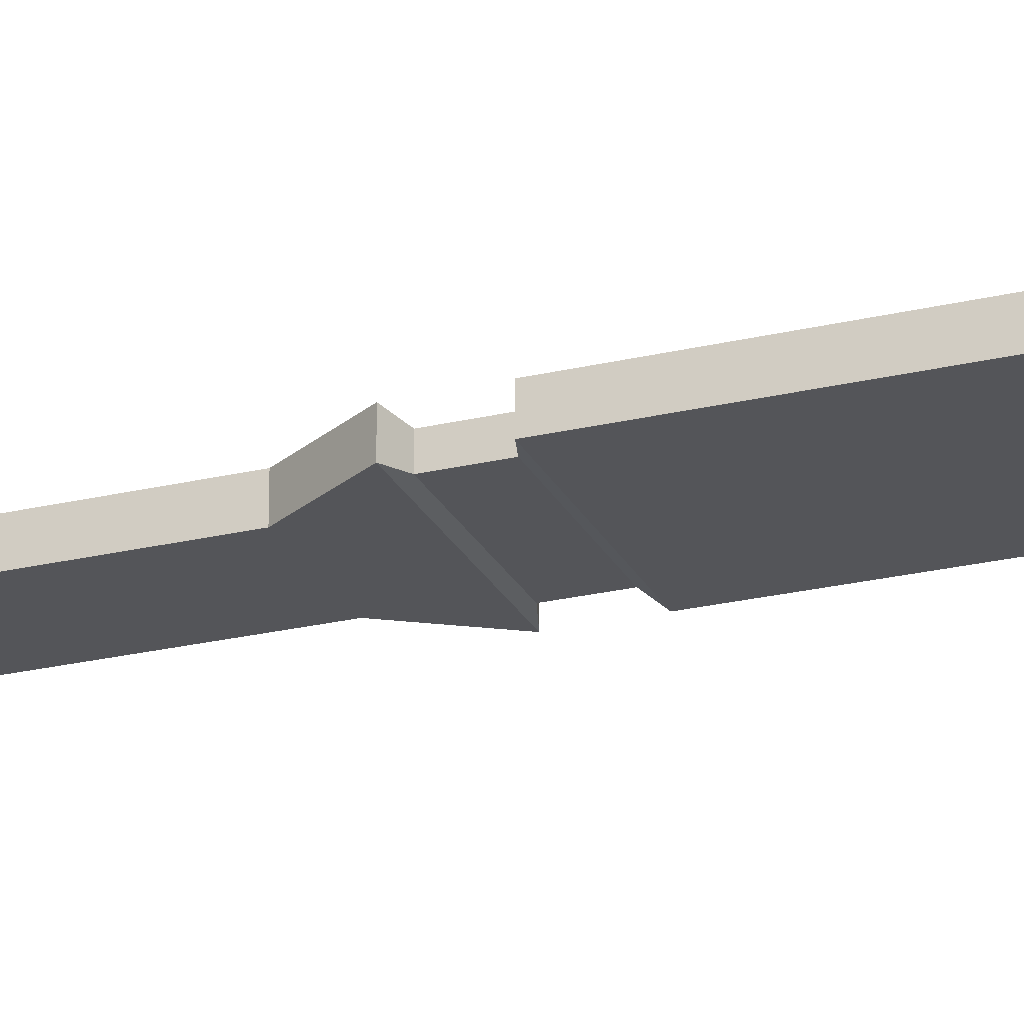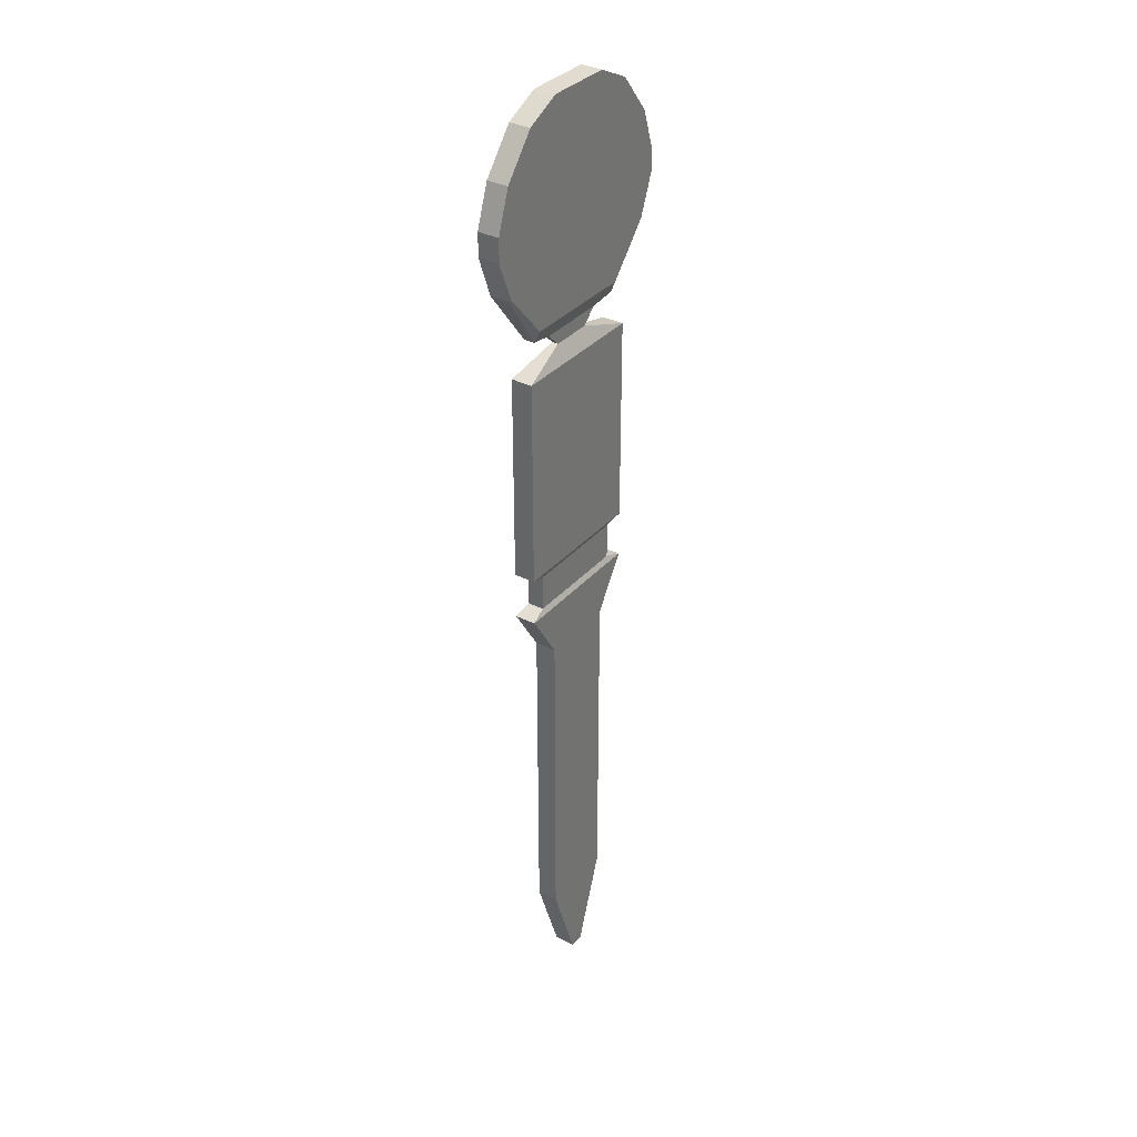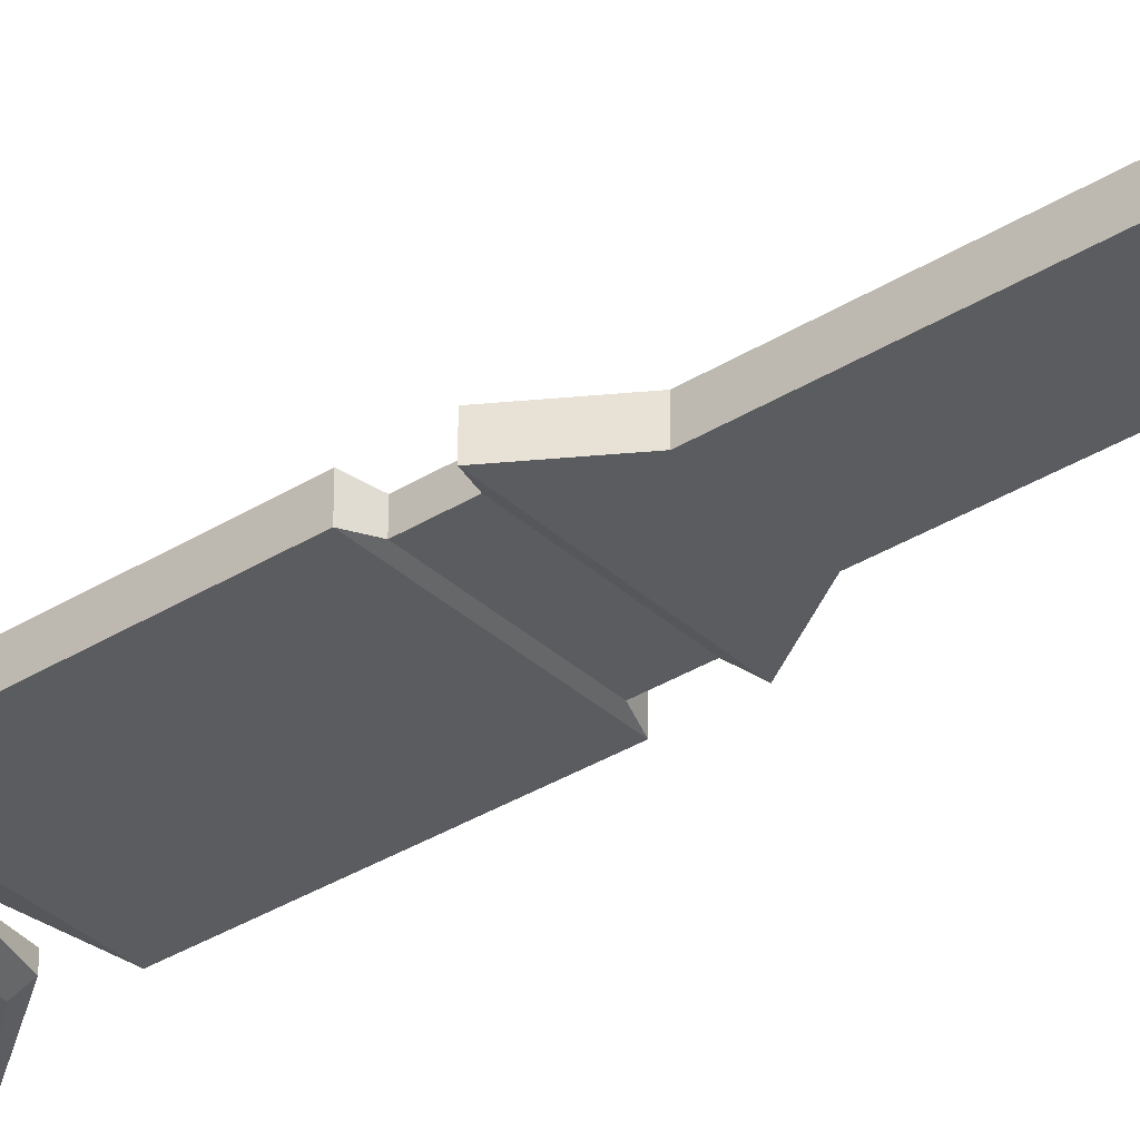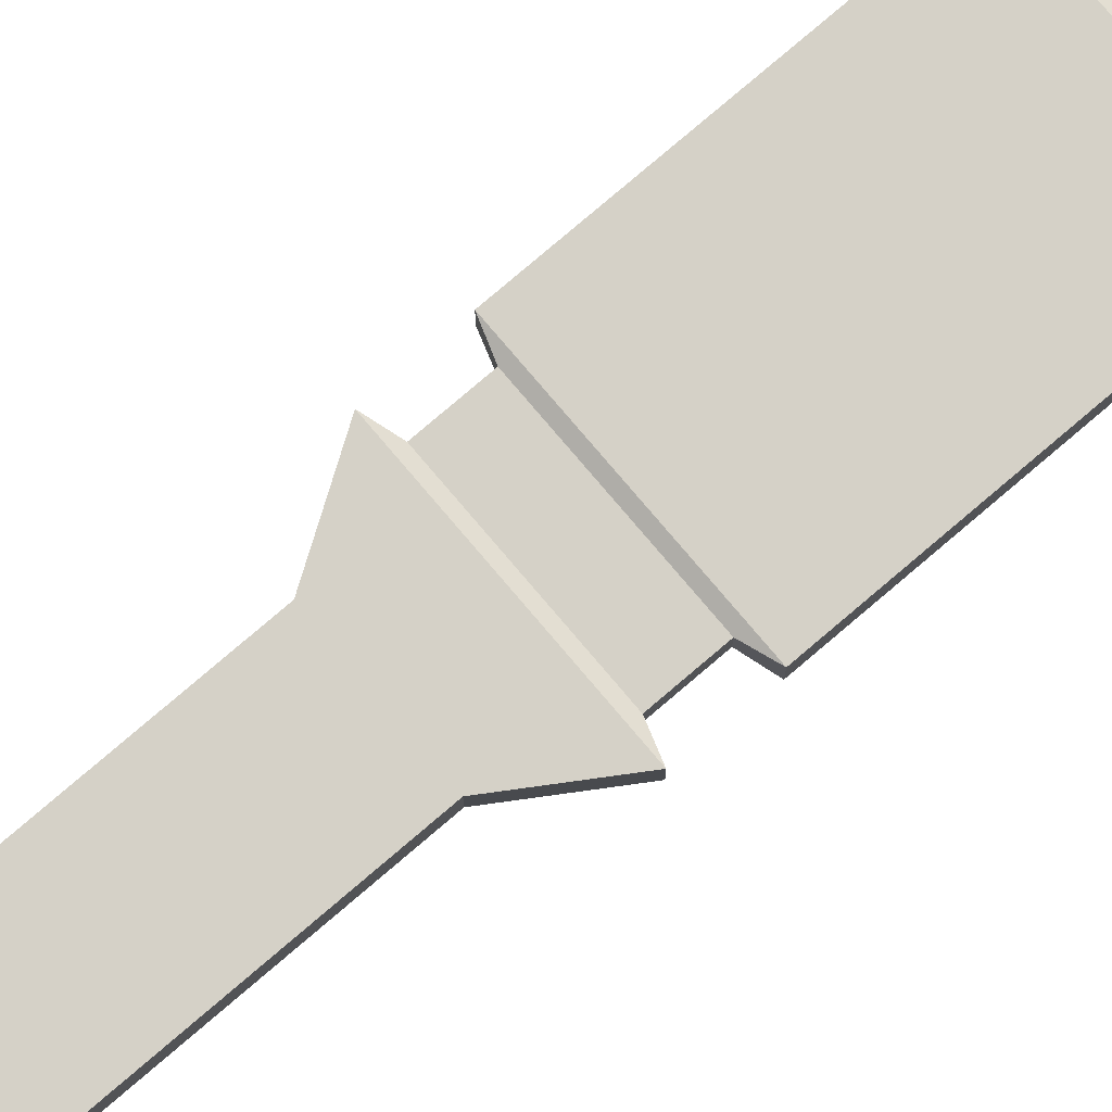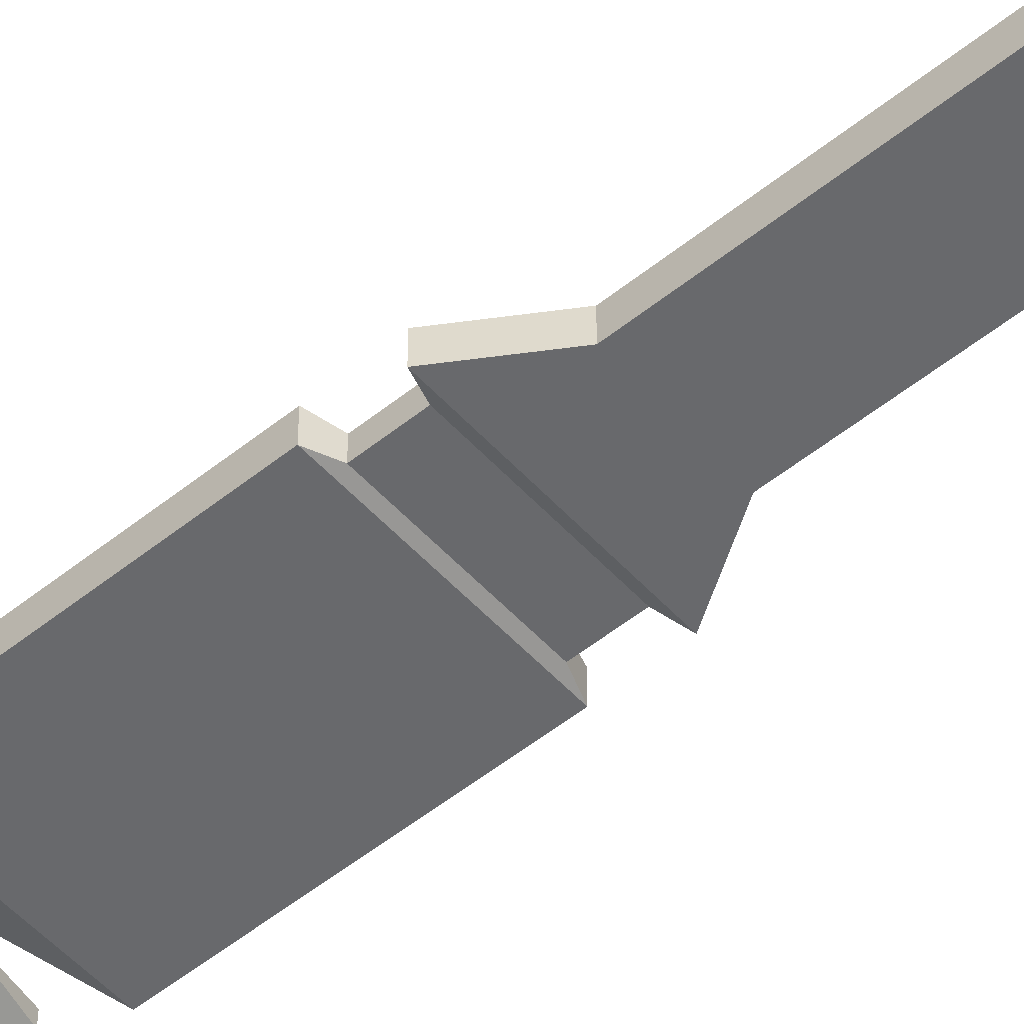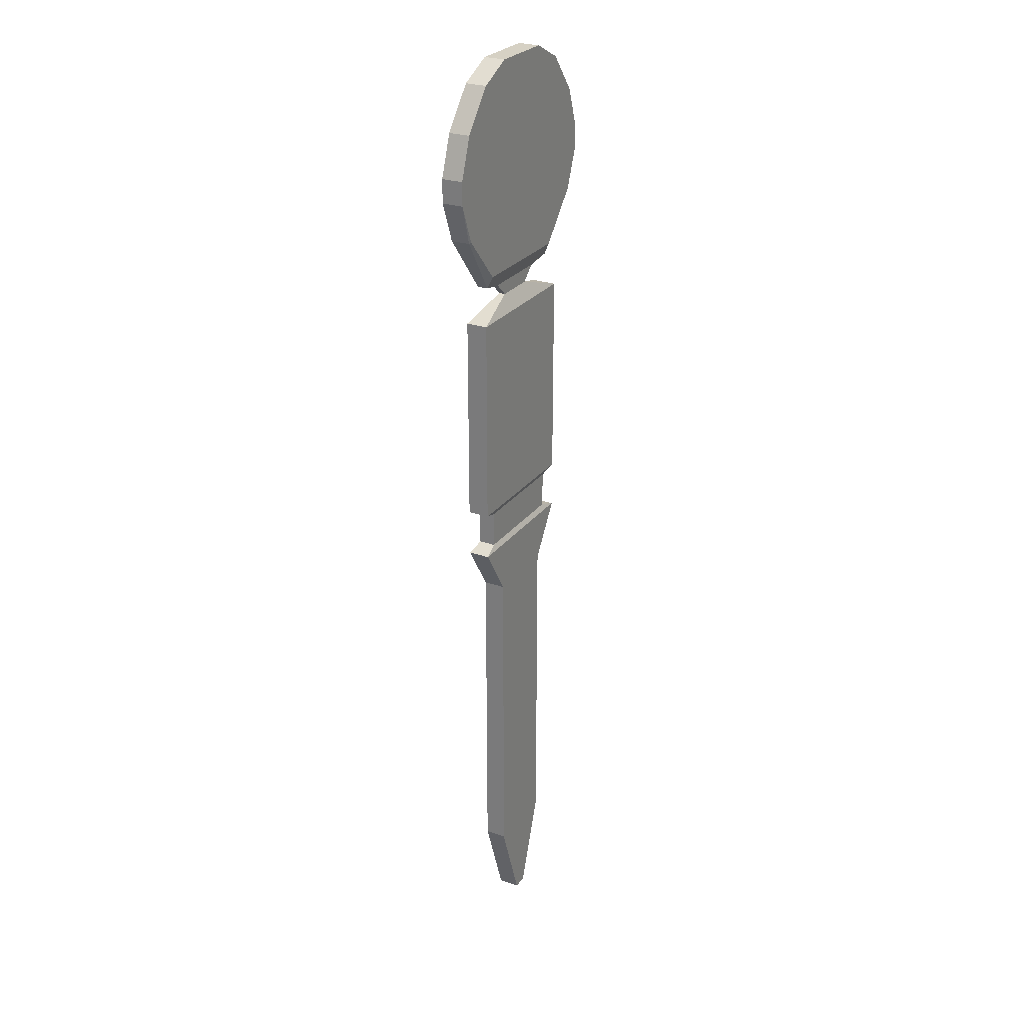
<metadata>
{"format":"obj","ext":"obj","renderer":"f3d","projection":"perspective","resolution":1024,"background":"white","views":[{"elev":-24.8,"azim":-68.7,"up":"+Y"},{"elev":34.2,"azim":-55.4,"up":"+Z"},{"elev":-35.0,"azim":129.7,"up":"+Y"},{"elev":79.0,"azim":-130.4,"up":"+Y"},{"elev":-52.7,"azim":130.9,"up":"+Y"},{"elev":26.7,"azim":-61.4,"up":"+Z"}]}
</metadata>
<code>
o TurnHand
v -0.05049 0.1344 -0.09852
v -0.05049 0.1194 -0.09852
v 0.05049 0.1194 -0.09852
v 0.05049 0.1344 -0.09852
v -0.05049 0.1344 -0.2439
v -0.05049 0.1194 -0.2439
v 0.05049 0.1194 -0.2439
v 0.05049 0.1344 -0.2439
v -0.05049 0.1344 -0.277
v -0.05049 0.1194 -0.277
v 0.05049 0.1194 -0.277
v 0.05049 0.1344 -0.277
v -0.02746 0.1344 -0.3131
v -0.02746 0.1194 -0.3131
v 0.02746 0.1194 -0.3131
v 0.02746 0.1344 -0.3131
v -0.02746 0.1344 -0.5428
v -0.02746 0.1194 -0.5428
v 0.02746 0.1194 -0.5428
v 0.02746 0.1344 -0.5428
v -0.03825 0.1326 -0.2479
v -0.03825 0.1212 -0.2479
v 0.03825 0.1212 -0.2479
v 0.03825 0.1326 -0.2479
v -0.03825 0.1326 -0.273
v -0.03825 0.1212 -0.273
v 0.03825 0.1212 -0.273
v 0.03825 0.1326 -0.273
v -0.02473 0.1291 -0.07716
v -0.02473 0.1247 -0.07716
v 0.02473 0.1247 -0.07716
v 0.02473 0.1291 -0.07716
v -0.01459 0.1291 -0.08673
v -0.01459 0.1247 -0.08673
v 0.01459 0.1247 -0.08673
v 0.01459 0.1291 -0.08673
v -0.04202 0.1232 -0.07381
v -0.04121 0.1194 -0.06537
v -0.04202 0.1306 -0.07381
v -0.04121 0.1344 -0.06537
v 0.04202 0.1232 -0.07381
v 0.04121 0.1194 -0.06537
v 0.04202 0.1306 -0.07381
v 0.04121 0.1344 -0.06537
v -0.005271 0.1344 -0.6074
v -0.005271 0.1194 -0.6074
v 0.005271 0.1194 -0.6074
v 0.005271 0.1344 -0.6074
v -0.02385 0.1194 0.07881
v -0.0487 0.1194 0.06672
v -0.07099 0.1194 0.03929
v -0.08081 0.1194 0.01127
v -0.08081 0.1344 0.01127
v -0.07099 0.1344 0.03929
v -0.0487 0.1344 0.06672
v -0.02385 0.1344 0.07881
v -0.08081 0.1194 -0.005013
v -0.07123 0.1203 -0.03325
v -0.07017 0.1194 -0.03222
v -0.07123 0.1335 -0.03325
v -0.08081 0.1344 -0.005013
v -0.07017 0.1344 -0.03222
v 0.08081 0.1194 0.01127
v 0.07099 0.1194 0.03929
v 0.0487 0.1194 0.06672
v 0.02385 0.1194 0.07881
v 0.02385 0.1344 0.07881
v 0.0487 0.1344 0.06672
v 0.07099 0.1344 0.03929
v 0.08081 0.1344 0.01127
v 0.07123 0.1203 -0.03325
v 0.08081 0.1194 -0.005013
v 0.07017 0.1194 -0.03222
v 0.08081 0.1344 -0.005013
v 0.07123 0.1335 -0.03325
v 0.07017 0.1344 -0.03222
f 52 53 61 57
f 1 2 34 33
f 43 41 31 32
f 59 58 37 38
f 74 76 44 40 62 61 53 54 55 56 67 68 69 70
f 37 39 29 30
f 4 3 7 8
f 41 42 38 37 30 31
f 4 1 33 36
f 75 71 41 43
f 5 8 24 21
f 3 2 6 7
f 1 4 8 5
f 2 1 5 6
f 9 12 16 13
f 9 10 26 25
f 12 9 25 28
f 7 6 22 23
f 16 15 19 20
f 10 9 13 14
f 12 11 15 16
f 11 10 14 15
f 19 18 46 47
f 15 14 18 19
f 13 16 20 17
f 14 13 17 18
f 23 22 26 27
f 21 24 28 25
f 22 21 25 26
f 24 23 27 28
f 11 12 28 27
f 6 5 21 22
f 10 11 27 26
f 8 7 23 24
f 32 31 35 36
f 31 30 34 35
f 29 32 36 33
f 30 29 33 34
f 3 4 36 35
f 39 40 44 43 32 29
f 2 3 35 34
f 39 37 58 60
f 68 65 64 69
f 76 75 43 44
f 66 67 56 49
f 39 60 62 40
f 41 71 73 42
f 72 74 70 63
f 50 55 54 51
f 46 45 48 47
f 17 20 48 45
f 18 17 45 46
f 20 19 47 48
f 57 58 59
f 60 61 62
f 71 72 73
f 74 75 76
f 49 56 55 50
f 53 52 51 54
f 57 61 60 58
f 74 72 71 75
f 67 66 65 68
f 63 70 69 64
f 57 59 38 42 73 72 63 64 65 66 49 50 51 52

</code>
